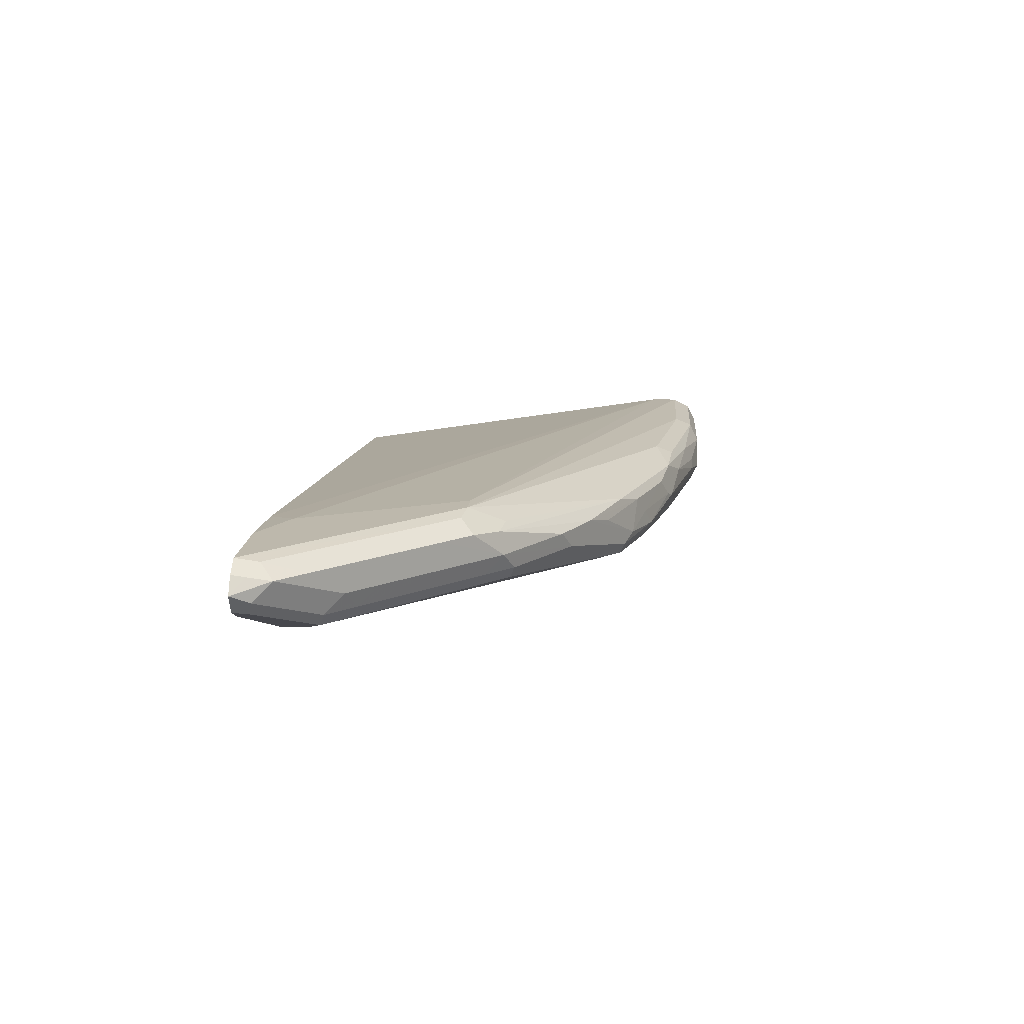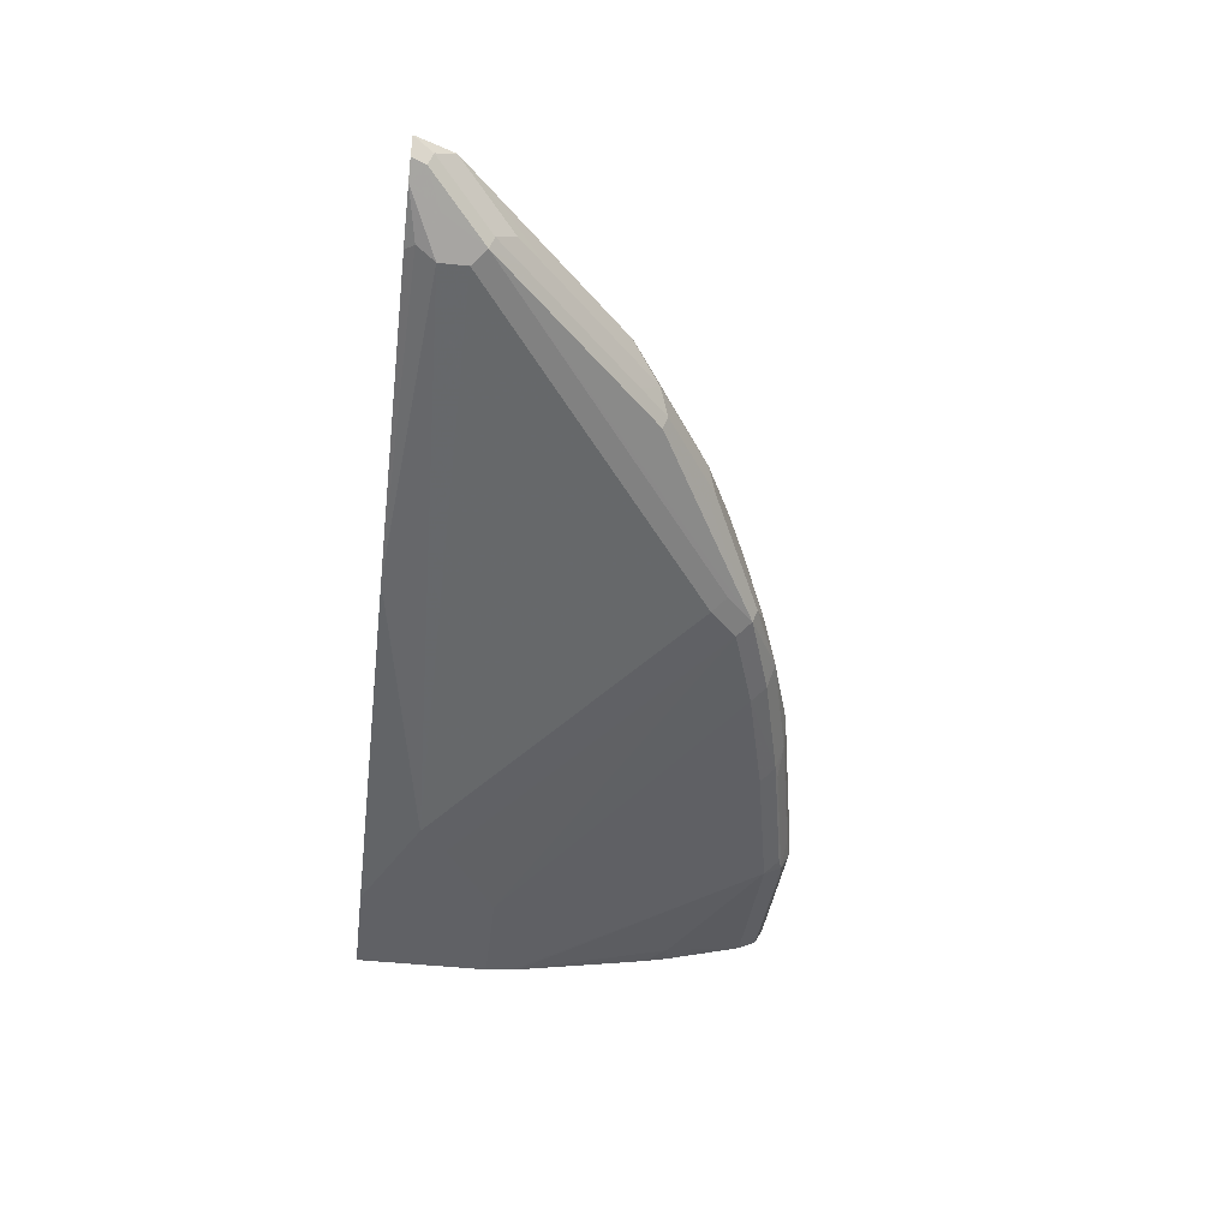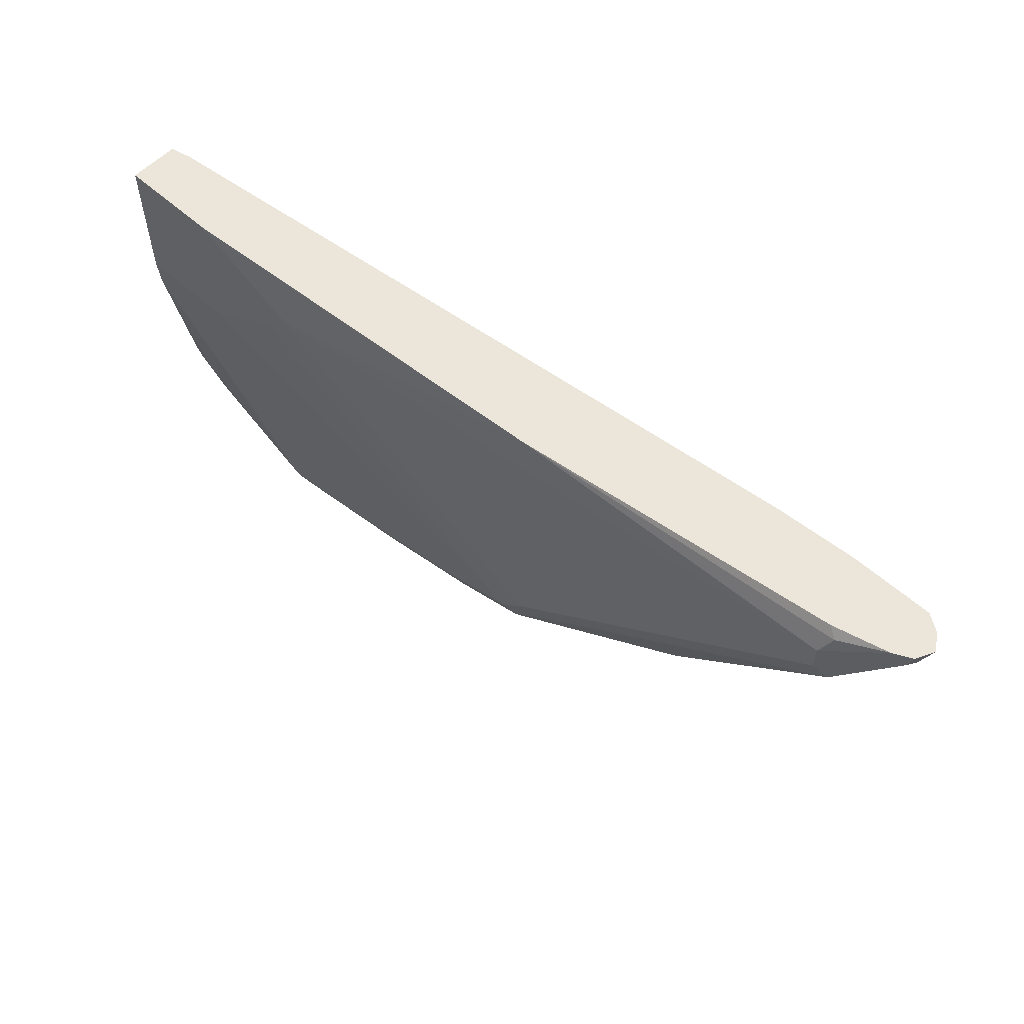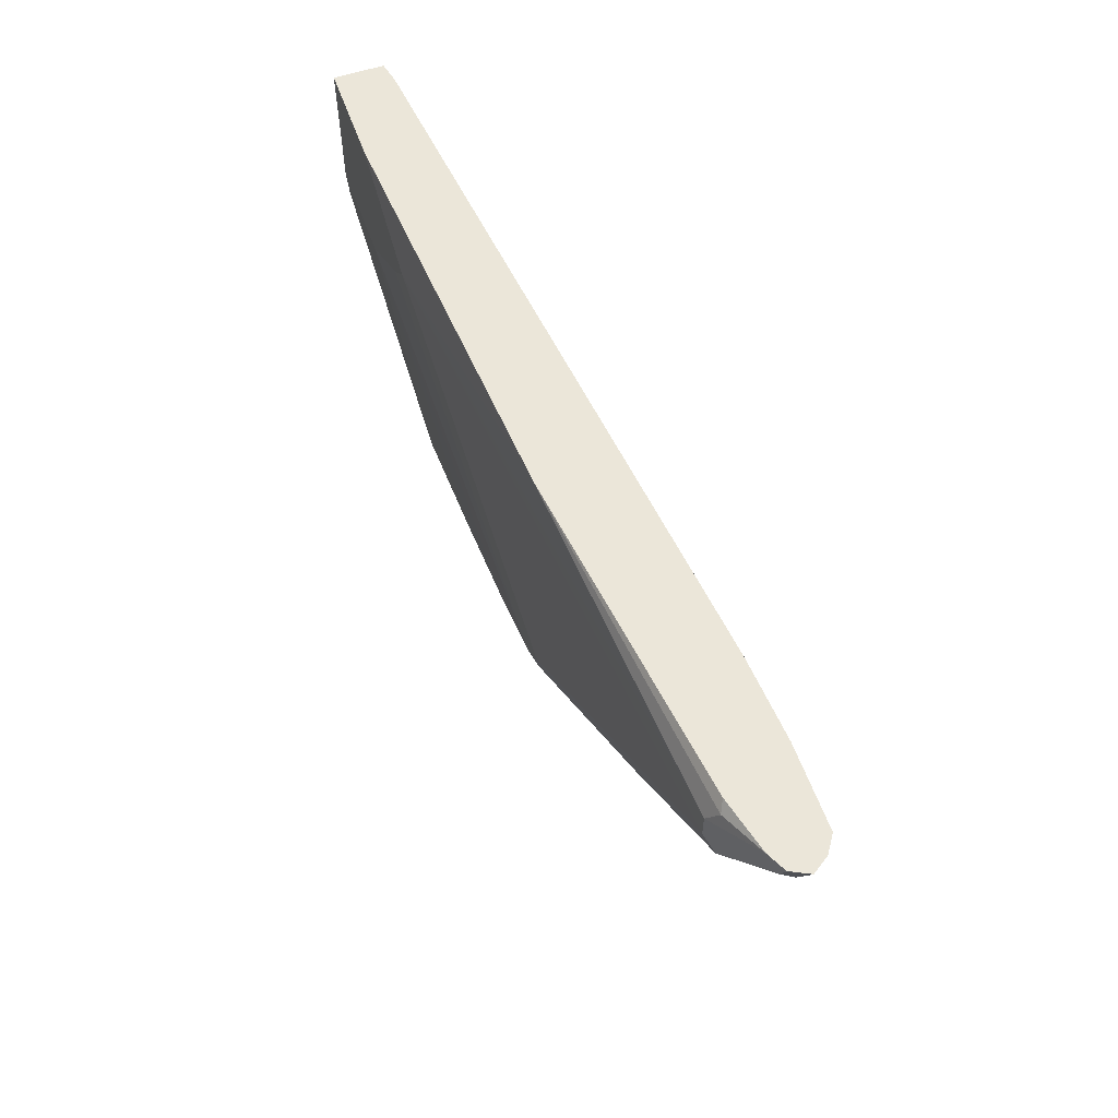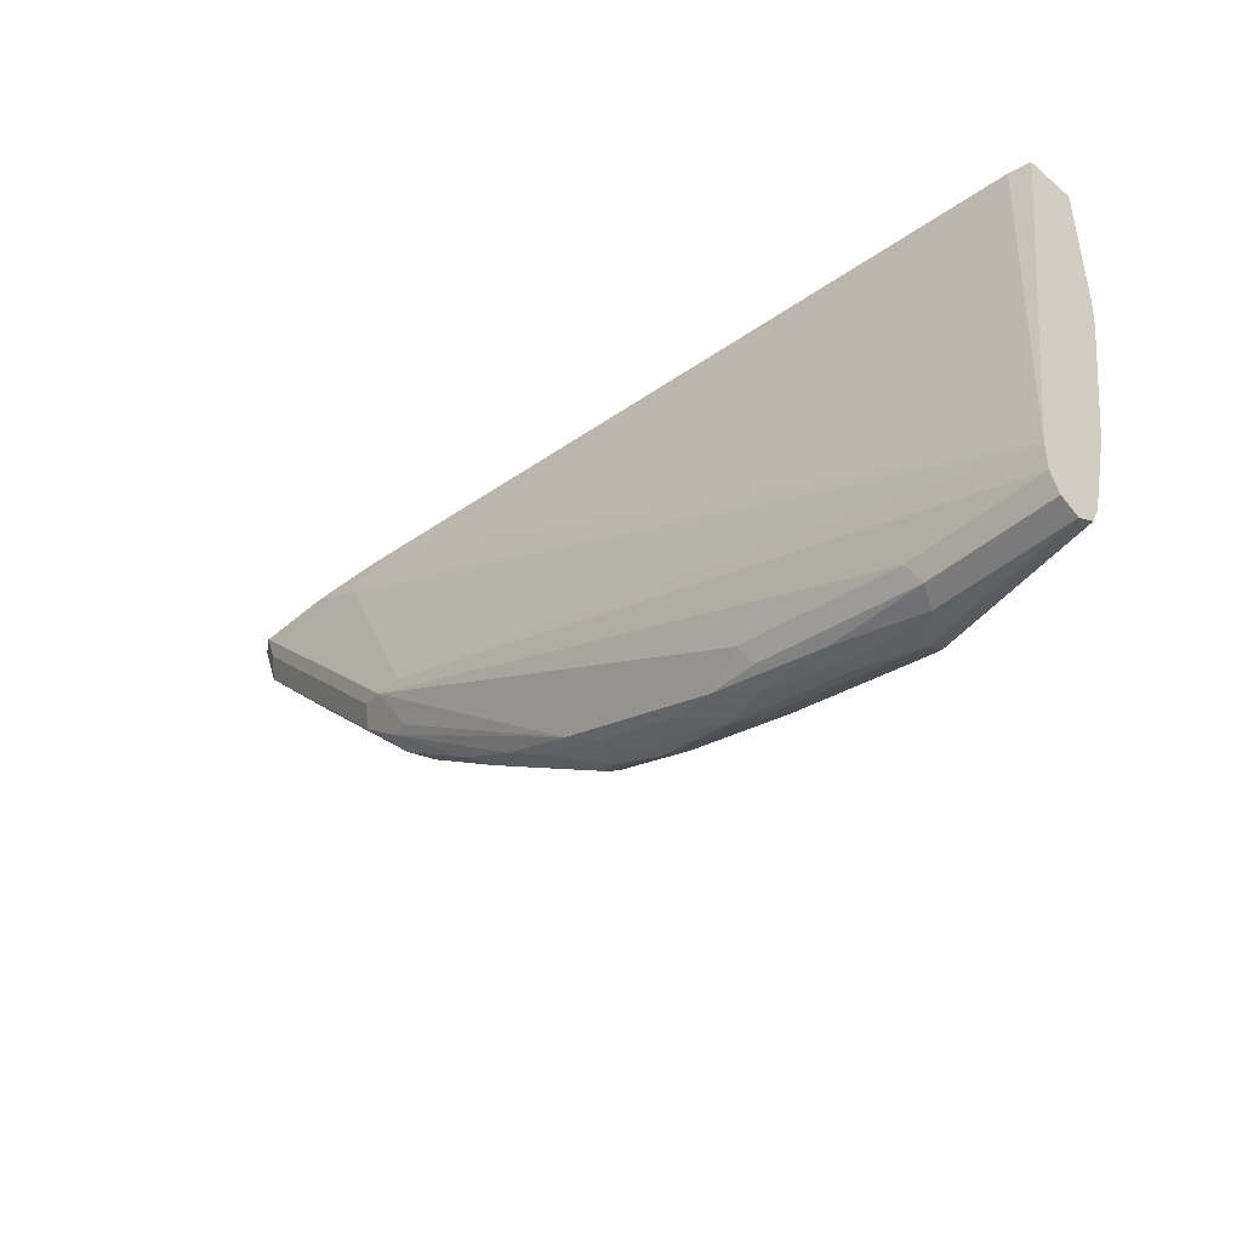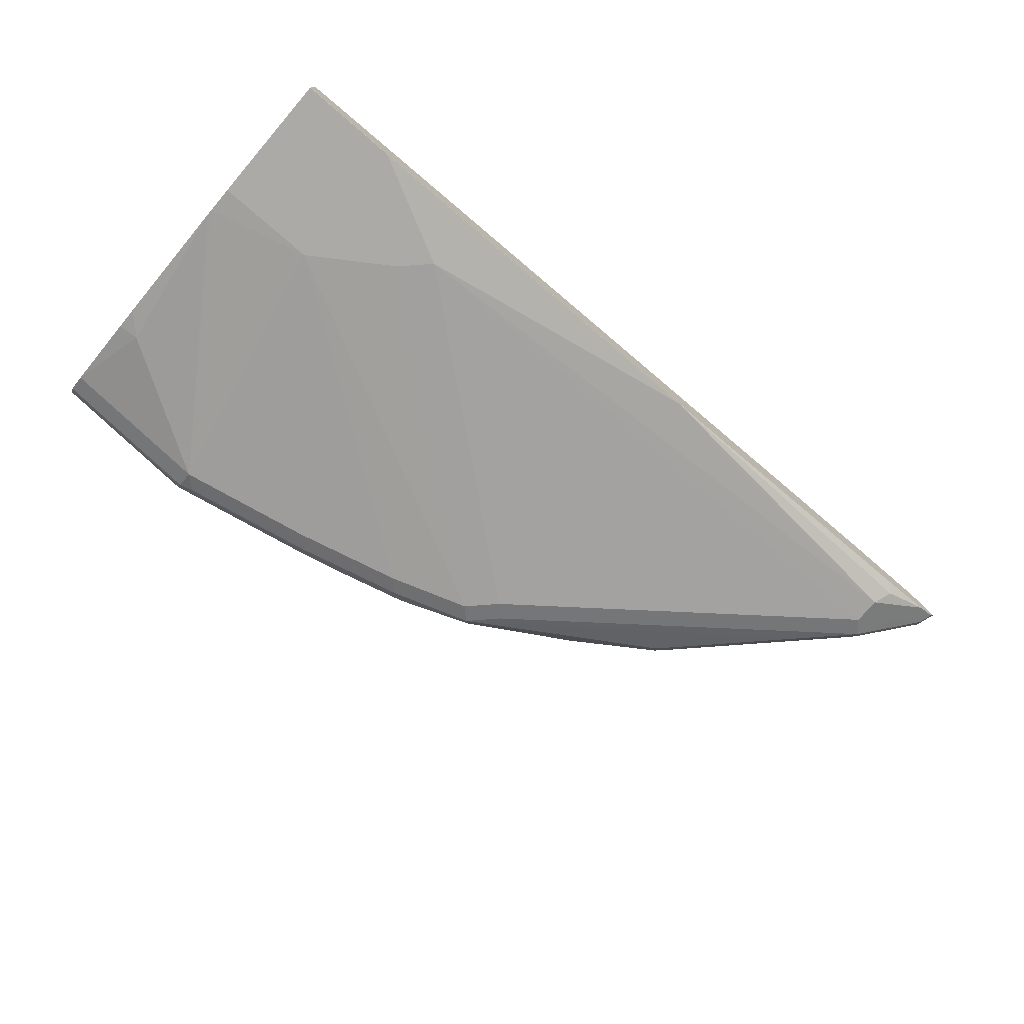
<metadata>
{"format":"obj","ext":"obj","renderer":"f3d","projection":"perspective","resolution":1024,"background":"white","views":[{"elev":14.8,"azim":93.9,"up":"+Y"},{"elev":-47.3,"azim":83.1,"up":"+Y"},{"elev":56.9,"azim":43.2,"up":"+Z"},{"elev":57.4,"azim":70.6,"up":"+Z"},{"elev":-42.9,"azim":-134.4,"up":"+Z"},{"elev":-75.8,"azim":-40.7,"up":"+Y"}]}
</metadata>
<code>
v 0.1003 -0.3209 -0.9226
v 0.1404 -0.3142 -0.9159
v 0.2006 -0.3209 -0.9026
v 0.2207 -0.3234 -0.8976
v 0.1203 -0.3234 -0.9176
v 0.1003 -0.3343 -0.9159
v 0.0903 -0.3309 -0.9176
v -0.01547 -0.3009 -0.9226
v 0.08029 -0.3009 -0.9226
v 0.1337 -0.3075 -0.9159
v 0.2006 -0.3009 -0.9026
v 0.2407 -0.3142 -0.8959
v 0.2107 -0.336 -0.8925
v 0.2006 -0.3343 -0.8959
v 0.3009 -0.3234 -0.8775
v 0.2908 -0.336 -0.8725
v 0.1003 -0.341 -0.9026
v -0.01547 -0.3142 -0.9159
v 0.1103 -0.336 -0.9126
v -0.01547 -0.3112 -0.9174
v -0.01547 -0.2963 -0.9204
v 0.07359 -0.2875 -0.9159
v 0.1471 -0.2942 -0.9092
v 0.2307 -0.2908 -0.8925
v 0.2173 -0.3042 -0.8992
v 0.2507 -0.3109 -0.8925
v 0.2006 -0.341 -0.8825
v 0.2808 -0.341 -0.8625
v 0.3109 -0.3109 -0.8725
v 0.341 -0.3209 -0.8625
v 0.3543 -0.3276 -0.8558
v 0.3109 -0.3259 -0.8725
v 0.351 -0.336 -0.8524
v 0.0602 -0.361 -0.702
v -0.01547 -0.3593 -0.7221
v -0.01547 -0.3588 -0.7266
v 5.043e-05 -0.341 -0.8424
v -0.01547 -0.3209 -0.9026
v -0.01547 -0.2875 -0.9159
v 0.08029 -0.2808 -0.9026
v 0.2006 -0.2808 -0.8825
v 0.194 -0.2875 -0.8959
v 0.2608 -0.2808 -0.8625
v 0.2908 -0.2908 -0.8725
v 0.2474 -0.2942 -0.8892
v 0.2641 -0.2975 -0.8858
v 0.341 -0.341 -0.8424
v 0.3242 -0.2975 -0.8658
v 0.381 -0.3009 -0.8424
v 0.4078 -0.2942 -0.829
v 0.4479 -0.2942 -0.8089
v 0.4345 -0.3075 -0.8156
v 0.4312 -0.3159 -0.8123
v 0.371 -0.336 -0.8324
v 0.4914 -0.3159 -0.7722
v 0.5716 -0.3159 -0.692
v 0.6117 -0.3159 -0.6519
v -0.01547 -0.361 -0.702
v 0.1203 -0.361 -0.6619
v -0.01547 -0.341 -0.8269
v -0.01547 -0.3371 -0.8443
v -0.01547 -0.2808 -0.9026
v 0.5014 -0.2607 -0.7421
v 0.351 -0.2908 -0.8524
v 0.361 -0.341 -0.8223
v 0.1404 -0.361 -0.6419
v 0.5048 -0.2775 -0.7655
v 0.5081 -0.2942 -0.7689
v 0.4947 -0.3075 -0.7755
v 0.5148 -0.3075 -0.7555
v 0.595 -0.3075 -0.6753
v 0.615 -0.3075 -0.6552
v 0.6552 -0.2875 -0.6151
v 0.6519 -0.2959 -0.6117
v 0.6284 -0.3075 -0.6218
v 0.6017 -0.3209 -0.6218
v 0.6017 -0.3209 -0.6419
v -0.01547 -0.361 -0.6017
v -0.01547 -0.2808 -0.8825
v 0.4814 -0.2607 -0.7421
v 0.6418 -0.2607 -0.6016
v 0.5215 -0.2607 -0.7221
v 0.5382 -0.2641 -0.7187
v 0.5181 -0.2641 -0.7388
v 0.5114 -0.2708 -0.7522
v 0.4881 -0.2741 -0.7689
v 0.0602 -0.361 -0.6017
v 0.361 -0.341 -0.6017
v 0.3609 -0.341 -0.6016
v 0.5281 -0.2741 -0.7488
v 0.5482 -0.2741 -0.7288
v 0.5482 -0.2942 -0.7288
v 0.5883 -0.2942 -0.6886
v 0.6083 -0.2942 -0.6686
v 0.6485 -0.2741 -0.6285
v 0.6619 -0.2808 -0.6017
v 0.6619 -0.2809 -0.6016
v 0.6552 -0.2942 -0.6017
v 0.6418 -0.3009 -0.6017
v 0.6417 -0.3009 -0.6016
v 0.6083 -0.3142 -0.6084
v -0.01547 -0.361 -0.6016
v -0.01547 -0.3243 -0.6016
v -8.221e-05 -0.3209 -0.6016
v 0.5204 -0.265 -0.6016
v 0.5415 -0.2607 -0.6218
v 0.5014 -0.2607 -0.702
v 0.5816 -0.2607 -0.6016
v 0.6538 -0.2688 -0.6016
v 0.6519 -0.2708 -0.6117
v 0.6385 -0.2641 -0.6184
v 0.6184 -0.2641 -0.6385
v 0.6284 -0.2741 -0.6485
v 0.06026 -0.361 -0.6016
v -1.589e-05 -0.361 -0.6016
v 0.6016 -0.3108 -0.6016
v 0.6618 -0.2806 -0.6016
v 0.6619 -0.2808 -0.6016
v 0.6552 -0.2942 -0.6016
f 67 90 68
f 67 86 90
f 66 89 87
f 66 88 89
f 66 76 88
f 64 86 67
f 65 77 66
f 63 85 86
f 63 86 64
f 68 70 69
f 66 77 76
f 68 90 91
f 73 94 95
f 68 92 70
f 70 92 71
f 71 92 93
f 71 93 94
f 71 94 72
f 72 94 73
f 73 95 96
f 73 96 97
f 73 97 74
f 74 97 98
f 74 98 99
f 63 90 85
f 68 91 92
f 63 84 90
f 50 67 51
f 63 82 83
f 47 65 66
f 47 66 59
f 48 64 50
f 48 50 49
f 74 99 75
f 50 64 67
f 51 67 68
f 51 68 52
f 52 68 69
f 52 69 55
f 52 55 53
f 54 57 65
f 63 83 84
f 55 69 70
f 56 70 71
f 56 71 57
f 57 71 72
f 57 72 73
f 57 73 74
f 57 74 75
f 57 75 76
f 57 76 77
f 57 77 65
f 62 79 80
f 63 80 81
f 63 81 82
f 55 70 56
f 75 99 76
f 81 97 118
f 76 100 101
f 83 112 113
f 83 113 91
f 83 91 90
f 83 90 84
f 85 90 86
f 87 114 115
f 87 89 114
f 89 101 116
f 91 113 92
f 92 113 93
f 93 113 94
f 94 113 95
f 95 113 111
f 95 110 117
f 95 117 96
f 96 117 118
f 96 118 97
f 97 119 98
f 98 119 99
f 99 119 100
f 100 116 101
f 105 108 106
f 109 117 110
f 111 113 112
f 45 48 46
f 81 107 106
f 81 83 82
f 81 112 83
f 81 111 112
f 76 101 89
f 76 89 88
f 78 87 115
f 78 115 102
f 79 103 104
f 79 104 105
f 79 105 106
f 79 106 107
f 79 107 80
f 80 107 81
f 81 106 108
f 81 108 105
f 76 99 100
f 81 105 104
f 81 103 102
f 81 102 115
f 81 115 114
f 81 114 89
f 81 89 116
f 81 116 100
f 81 119 97
f 81 118 117
f 81 117 109
f 81 109 110
f 81 110 95
f 81 95 111
f 81 104 103
f 44 63 64
f 81 100 119
f 44 64 48
f 8 60 36
f 8 36 35
f 8 35 58
f 8 58 78
f 44 48 45
f 8 78 102
f 8 102 103
f 8 103 79
f 8 79 62
f 8 62 39
f 8 39 21
f 8 21 9
f 9 21 22
f 9 22 23
f 9 23 10
f 10 23 11
f 11 24 25
f 11 25 12
f 11 23 24
f 12 26 15
f 12 25 26
f 13 27 17
f 13 17 19
f 13 16 28
f 13 28 27
f 8 61 60
f 8 38 61
f 8 18 38
f 8 20 18
f 1 2 3
f 1 3 4
f 1 4 5
f 1 5 6
f 1 6 7
f 1 7 8
f 1 8 9
f 1 9 2
f 2 9 10
f 2 10 11
f 2 11 12
f 2 12 3
f 15 26 29
f 3 12 4
f 4 14 6
f 4 6 5
f 4 12 15
f 4 15 16
f 6 17 38
f 6 38 18
f 6 18 7
f 6 14 13
f 6 13 19
f 6 19 17
f 7 18 20
f 7 20 8
f 4 13 14
f 15 29 30
f 4 16 13
f 15 31 32
f 30 50 51
f 30 51 52
f 30 52 31
f 31 33 32
f 31 52 53
f 31 53 33
f 33 54 65
f 33 65 47
f 33 53 55
f 33 55 56
f 33 56 57
f 33 57 54
f 30 49 50
f 34 58 35
f 34 59 66
f 34 66 87
f 34 78 58
f 36 60 37
f 37 60 61
f 37 61 38
f 40 62 80
f 40 80 63
f 40 63 41
f 41 63 43
f 43 63 44
f 15 30 31
f 34 47 59
f 30 48 49
f 34 87 78
f 29 46 48
f 15 32 16
f 29 48 30
f 16 32 33
f 16 33 47
f 16 47 28
f 17 27 34
f 17 34 35
f 17 36 37
f 17 37 38
f 21 39 22
f 22 39 62
f 22 62 40
f 22 40 41
f 17 35 36
f 22 42 24
f 22 41 42
f 28 47 34
f 26 46 29
f 26 45 46
f 25 45 26
f 27 28 34
f 24 44 45
f 24 45 25
f 24 43 44
f 24 41 43
f 24 42 41
f 22 24 23

</code>
